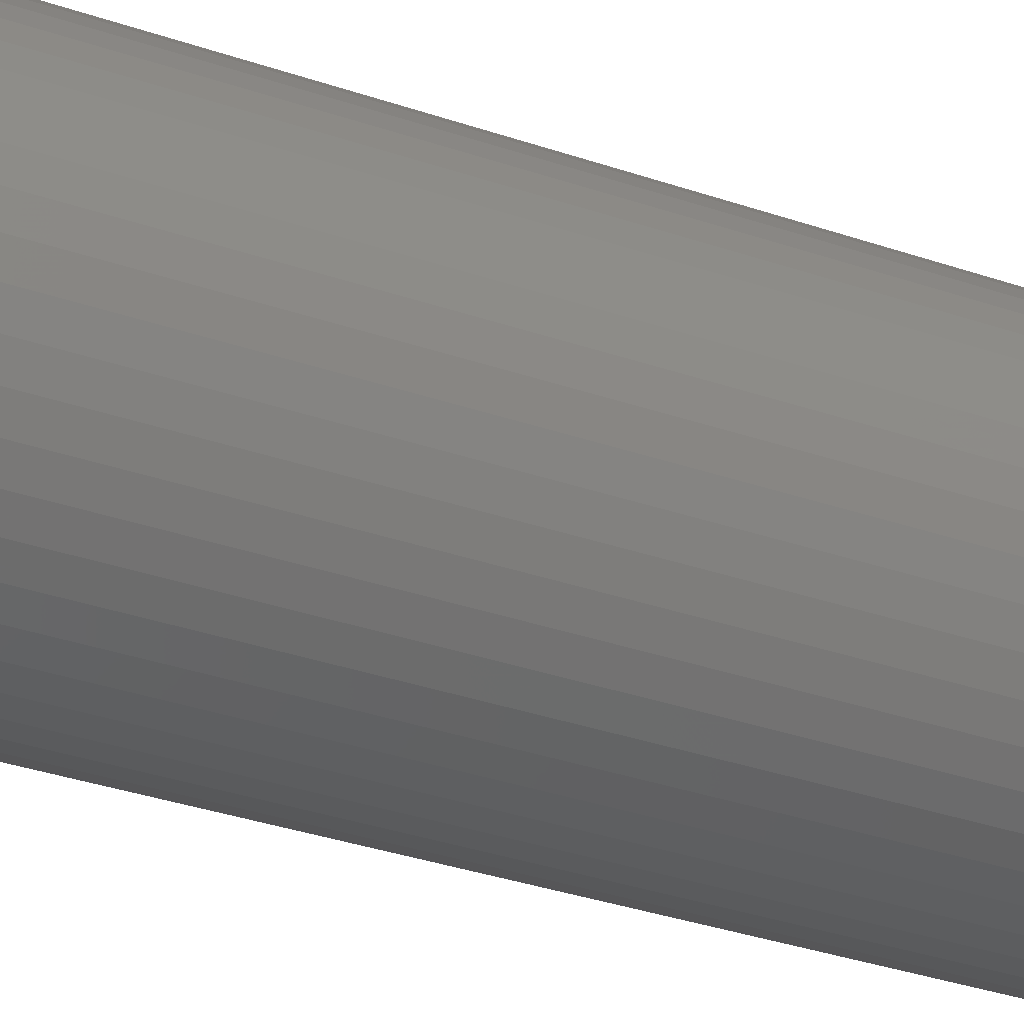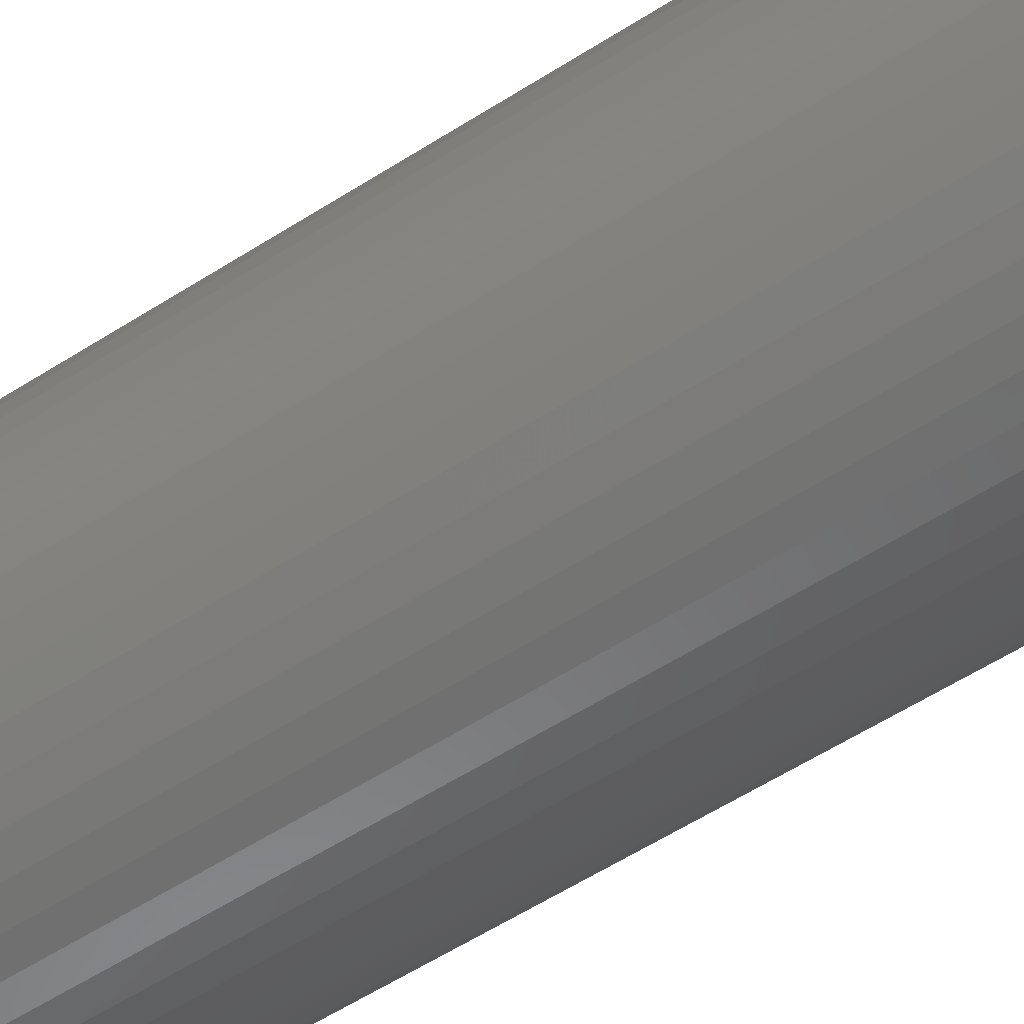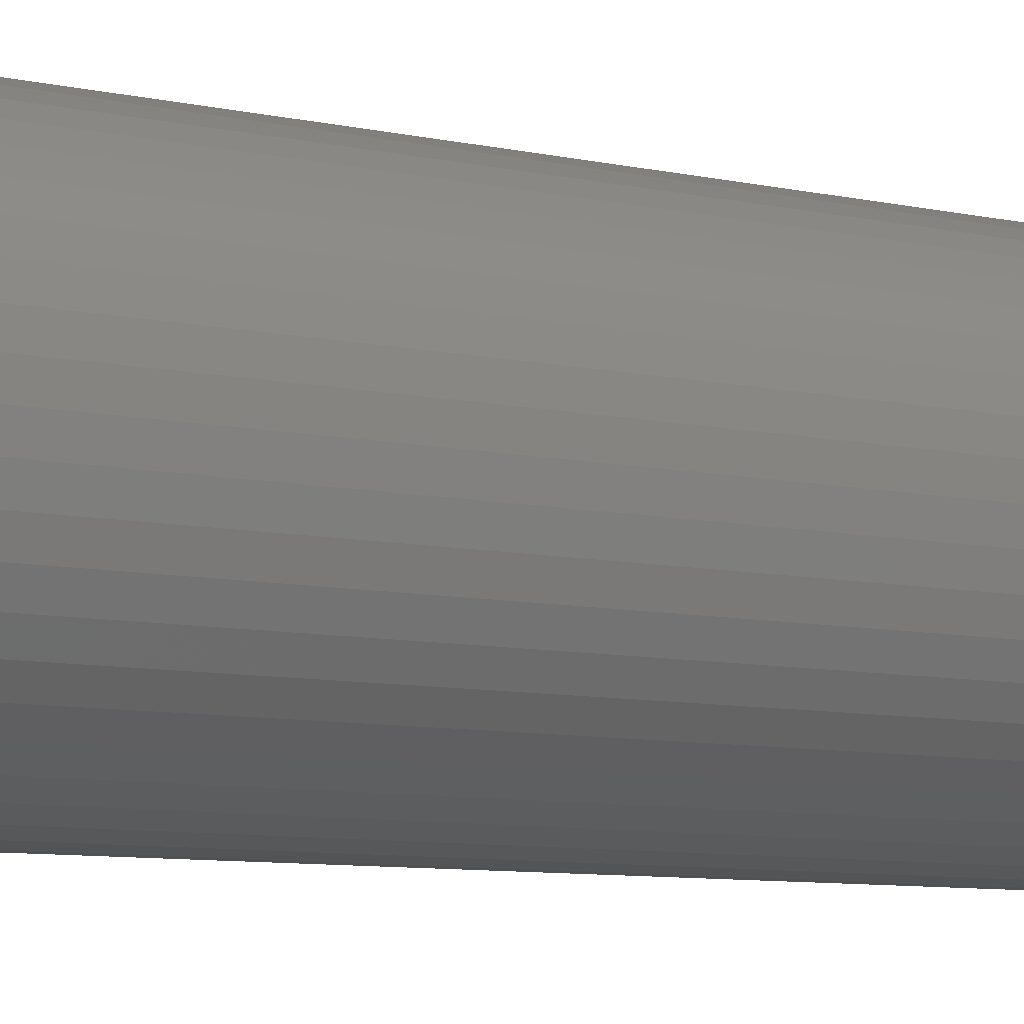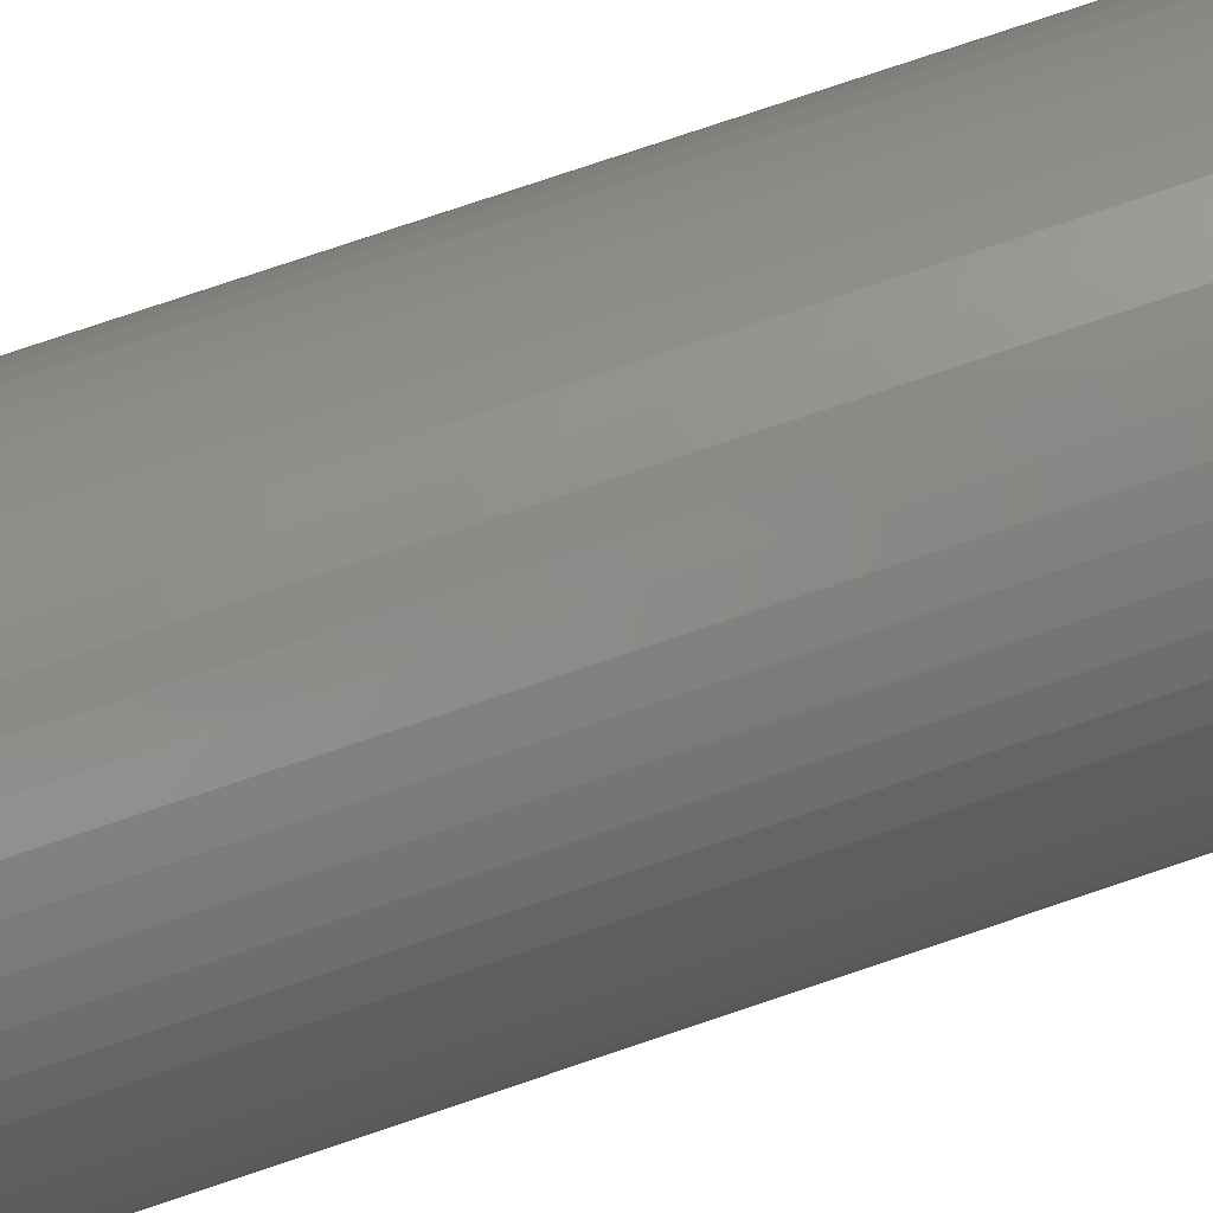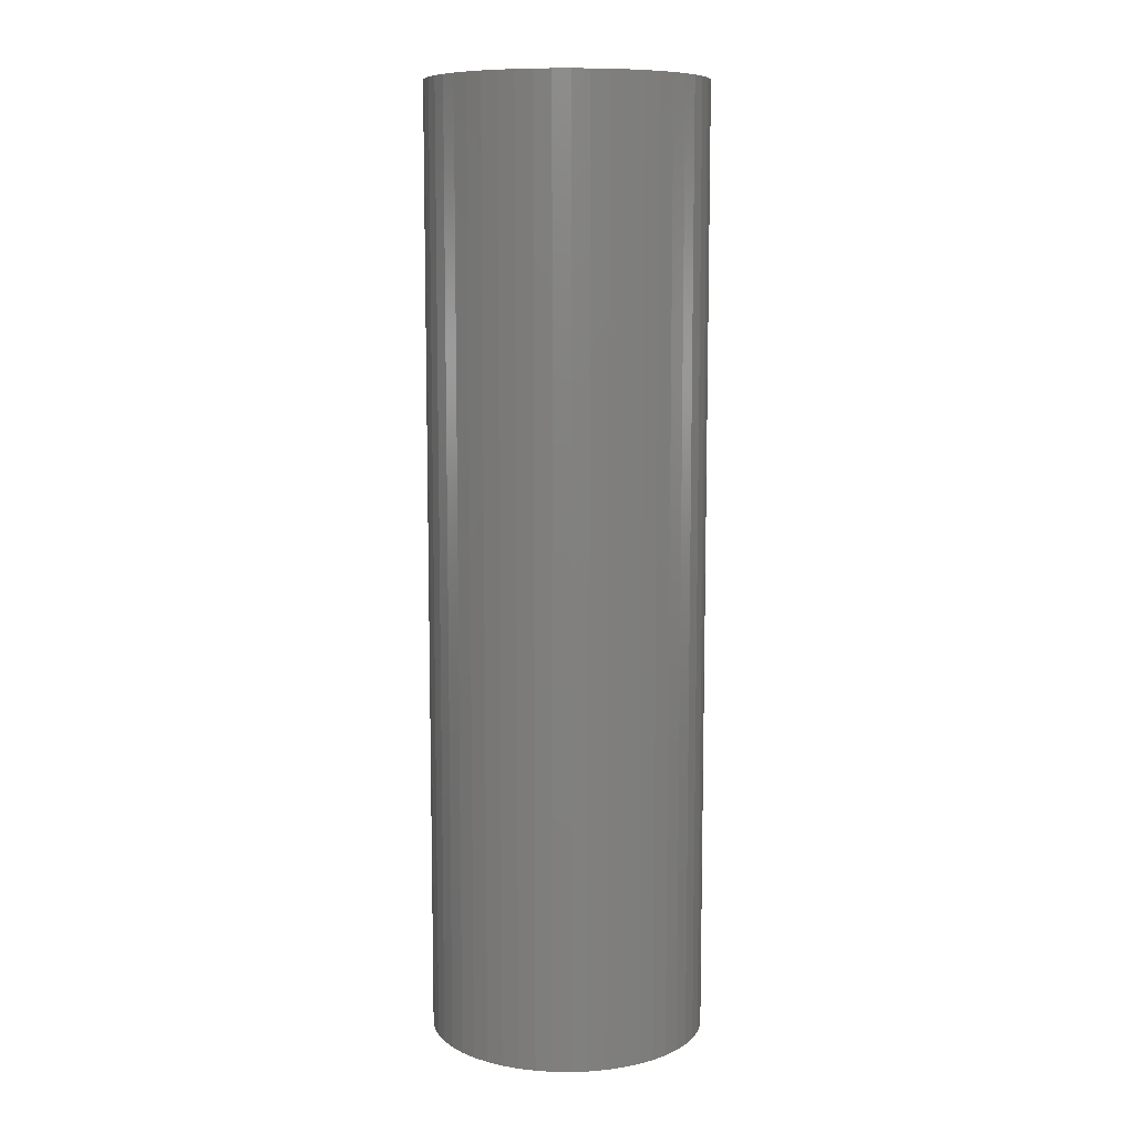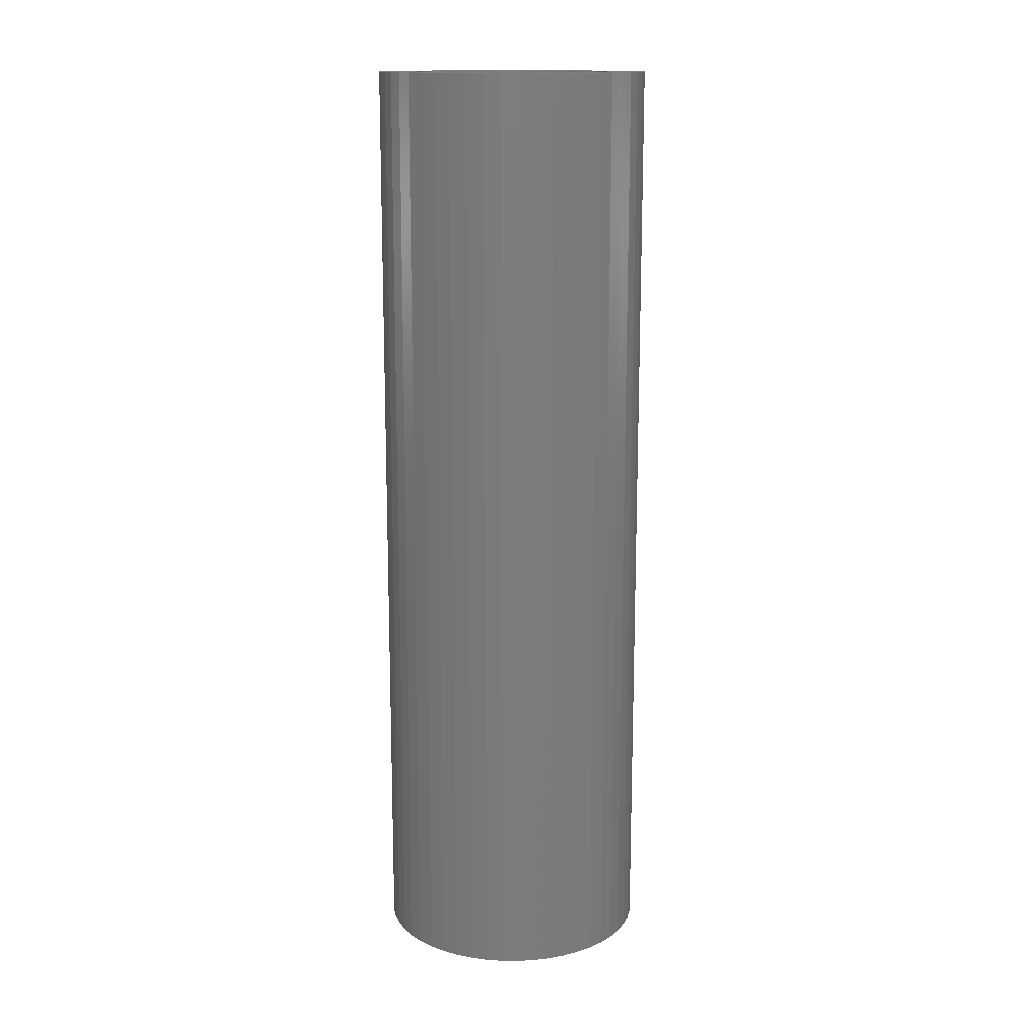
<metadata>
{"format":"stl","ext":"stl","renderer":"f3d","projection":"perspective","resolution":1024,"background":"white","views":[{"elev":-32.1,"azim":63.8,"up":"+Y"},{"elev":-55.8,"azim":-55.8,"up":"+Y"},{"elev":-6.8,"azim":53.0,"up":"+Y"},{"elev":77.8,"azim":71.4,"up":"+Y"},{"elev":9.2,"azim":2.0,"up":"+Z"},{"elev":14.4,"azim":22.6,"up":"+Z"}]}
</metadata>
<code>
# stl→obj: 200 verts, 400 faces
v 7 0 24
v 6.945 0.8773 -24
v 6.945 0.8773 24
v 7 0 -24
v -7 0 -24
v -6.945 0.8773 24
v -6.945 0.8773 -24
v -7 0 24
v 0.4395 6.986 -24
v -0.4395 6.986 24
v 0.4395 6.986 24
v -0.4395 6.986 -24
v -0.4395 -6.986 -24
v 0.4395 -6.986 24
v -0.4395 -6.986 24
v 0.4395 -6.986 -24
v 5.103 4.792 -24
v 4.462 5.394 24
v 5.103 4.792 24
v 4.462 5.394 -24
v -4.462 5.394 -24
v -5.103 4.792 24
v -4.462 5.394 24
v -5.103 4.792 -24
v -2.163 6.657 -24
v -2.98 6.334 24
v -2.163 6.657 24
v -2.98 6.334 -24
v 6.508 2.577 24
v 6.134 3.372 -24
v 6.134 3.372 24
v 6.508 2.577 -24
v 6.78 1.741 -24
v 6.78 1.741 24
v 2.98 6.334 -24
v 2.163 6.657 24
v 2.98 6.334 24
v 2.163 6.657 -24
v 3.751 5.91 -24
v 3.751 5.91 24
v -6.508 2.577 -24
v -6.134 3.372 24
v -6.134 3.372 -24
v -6.508 2.577 24
v -6.78 1.741 -24
v -6.78 1.741 24
v -1.312 6.876 -24
v -1.312 6.876 24
v 1.312 -6.876 24
v 1.312 -6.876 -24
v 5.663 4.114 24
v 5.663 4.114 -24
v 1.312 6.876 24
v 1.312 6.876 -24
v -5.663 4.114 24
v -5.663 4.114 -24
v 5 0 24
v 4.961 0.6267 24
v 6.945 -0.8773 24
v 4.843 1.243 24
v 4.961 -0.6267 24
v 4.649 1.841 24
v 6.78 -1.741 24
v 4.382 2.409 24
v 4.843 -1.243 24
v 4.045 2.939 24
v 6.508 -2.577 24
v 4.649 -1.841 24
v 3.645 3.423 24
v 3.187 3.853 24
v 2.679 4.222 24
v 2.129 4.524 24
v 1.545 4.755 24
v 0.9369 4.911 24
v 0.314 4.99 24
v -0.314 4.99 24
v -0.9369 4.911 24
v -1.545 4.755 24
v -2.129 4.524 24
v -2.679 4.222 24
v -3.751 5.91 24
v -3.187 3.853 24
v -3.645 3.423 24
v -4.045 2.939 24
v -4.382 2.409 24
v -4.649 1.841 24
v 6.134 -3.372 24
v 4.382 -2.409 24
v 5.663 -4.114 24
v 4.045 -2.939 24
v 5.103 -4.792 24
v 3.645 -3.423 24
v 4.462 -5.394 24
v 3.187 -3.853 24
v 3.751 -5.91 24
v 2.679 -4.222 24
v 2.98 -6.334 24
v 2.129 -4.524 24
v 2.163 -6.657 24
v 1.545 -4.755 24
v 0.9369 -4.911 24
v 0.314 -4.99 24
v -0.314 -4.99 24
v -0.9369 -4.911 24
v -1.312 -6.876 24
v -1.545 -4.755 24
v -2.163 -6.657 24
v -2.129 -4.524 24
v -2.98 -6.334 24
v -2.679 -4.222 24
v -3.751 -5.91 24
v -3.187 -3.853 24
v -4.462 -5.394 24
v -3.645 -3.423 24
v -5.103 -4.792 24
v -4.045 -2.939 24
v -5.663 -4.114 24
v -4.382 -2.409 24
v -6.134 -3.372 24
v -4.649 -1.841 24
v -6.508 -2.577 24
v -4.843 -1.243 24
v -6.78 -1.741 24
v -4.961 -0.6267 24
v -6.945 -0.8773 24
v -5 0 24
v -4.843 1.243 24
v -4.961 0.6267 24
v -3.751 5.91 -24
v 6.945 -0.8773 -24
v 6.508 -2.577 -24
v 6.134 -3.372 -24
v -5.103 -4.792 -24
v -4.462 -5.394 -24
v -6.134 -3.372 -24
v -6.508 -2.577 -24
v -5.663 -4.114 -24
v 5 0 -24
v 4.961 -0.6267 -24
v 6.78 -1.741 -24
v 4.843 -1.243 -24
v 4.961 0.6267 -24
v 4.649 -1.841 -24
v 4.382 -2.409 -24
v 5.663 -4.114 -24
v 4.843 1.243 -24
v 4.045 -2.939 -24
v 5.103 -4.792 -24
v 4.649 1.841 -24
v 3.645 -3.423 -24
v 4.462 -5.394 -24
v 3.187 -3.853 -24
v 3.751 -5.91 -24
v 2.679 -4.222 -24
v 2.98 -6.334 -24
v 2.129 -4.524 -24
v 2.163 -6.657 -24
v 1.545 -4.755 -24
v 0.9369 -4.911 -24
v 0.314 -4.99 -24
v -0.314 -4.99 -24
v -0.9369 -4.911 -24
v -1.312 -6.876 -24
v -1.545 -4.755 -24
v -2.163 -6.657 -24
v -2.129 -4.524 -24
v -2.98 -6.334 -24
v -2.679 -4.222 -24
v -3.751 -5.91 -24
v -3.187 -3.853 -24
v -3.645 -3.423 -24
v -4.045 -2.939 -24
v -4.382 -2.409 -24
v -4.649 -1.841 -24
v 4.382 2.409 -24
v 4.045 2.939 -24
v 3.645 3.423 -24
v 3.187 3.853 -24
v 2.679 4.222 -24
v 2.129 4.524 -24
v 1.545 4.755 -24
v 0.9369 4.911 -24
v 0.314 4.99 -24
v -0.314 4.99 -24
v -0.9369 4.911 -24
v -1.545 4.755 -24
v -2.129 4.524 -24
v -2.679 4.222 -24
v -3.187 3.853 -24
v -3.645 3.423 -24
v -4.045 2.939 -24
v -4.382 2.409 -24
v -4.649 1.841 -24
v -4.843 1.243 -24
v -4.961 0.6267 -24
v -5 0 -24
v -4.843 -1.243 -24
v -6.78 -1.741 -24
v -4.961 -0.6267 -24
v -6.945 -0.8773 -24
f 1 2 3
f 2 1 4
f 5 6 7
f 6 5 8
f 9 10 11
f 10 9 12
f 13 14 15
f 14 13 16
f 17 18 19
f 18 17 20
f 21 22 23
f 22 21 24
f 25 26 27
f 26 25 28
f 29 30 31
f 30 29 32
f 3 33 34
f 33 3 2
f 35 36 37
f 36 35 38
f 39 37 40
f 37 39 35
f 41 42 43
f 42 41 44
f 45 44 41
f 44 45 46
f 47 27 48
f 27 47 25
f 16 49 14
f 49 16 50
f 34 32 29
f 32 34 33
f 51 17 19
f 17 51 52
f 31 52 51
f 52 31 30
f 38 53 36
f 53 38 54
f 54 11 53
f 11 54 9
f 20 40 18
f 40 20 39
f 43 55 56
f 55 43 42
f 56 22 24
f 22 56 55
f 7 46 45
f 46 7 6
f 57 1 3
f 58 3 34
f 1 57 59
f 60 34 29
f 61 59 57
f 62 29 31
f 59 61 63
f 64 31 51
f 65 63 61
f 66 51 19
f 63 65 67
f 68 67 65
f 3 58 57
f 34 60 58
f 29 62 60
f 69 19 18
f 31 64 62
f 51 66 64
f 70 18 40
f 19 69 66
f 18 70 69
f 71 40 37
f 40 71 70
f 72 37 36
f 37 72 71
f 36 73 72
f 53 73 36
f 53 74 73
f 11 74 53
f 11 75 74
f 11 76 75
f 10 76 11
f 10 77 76
f 48 77 10
f 48 78 77
f 27 78 48
f 78 27 79
f 26 79 27
f 79 26 80
f 81 80 26
f 80 81 82
f 23 82 81
f 82 23 83
f 22 83 23
f 83 22 84
f 55 84 22
f 84 55 85
f 42 85 55
f 44 86 42
f 85 42 86
f 67 68 87
f 88 87 68
f 87 88 89
f 90 89 88
f 89 90 91
f 92 91 90
f 91 92 93
f 94 93 92
f 93 94 95
f 96 95 94
f 95 96 97
f 98 97 96
f 97 98 99
f 100 99 98
f 100 49 99
f 101 49 100
f 101 14 49
f 102 14 101
f 103 14 102
f 103 15 14
f 104 15 103
f 104 105 15
f 106 105 104
f 107 106 108
f 106 107 105
f 109 108 110
f 108 109 107
f 111 110 112
f 113 112 114
f 110 111 109
f 115 114 116
f 117 116 118
f 112 113 111
f 119 118 120
f 121 120 122
f 123 122 124
f 114 115 113
f 125 124 126
f 86 44 127
f 46 127 44
f 116 117 115
f 127 46 128
f 118 119 117
f 6 128 46
f 120 121 119
f 128 6 126
f 122 123 121
f 8 126 6
f 124 125 123
f 126 8 125
f 28 81 26
f 81 28 129
f 129 23 81
f 23 129 21
f 12 48 10
f 48 12 47
f 59 4 1
f 4 59 130
f 87 131 67
f 131 87 132
f 133 113 115
f 113 133 134
f 135 121 136
f 121 135 119
f 137 119 135
f 119 137 117
f 138 4 130
f 139 130 140
f 4 138 2
f 141 140 131
f 142 2 138
f 143 131 132
f 2 142 33
f 144 132 145
f 146 33 142
f 147 145 148
f 33 146 32
f 149 32 146
f 130 139 138
f 140 141 139
f 131 143 141
f 150 148 151
f 132 144 143
f 145 147 144
f 152 151 153
f 148 150 147
f 151 152 150
f 154 153 155
f 153 154 152
f 156 155 157
f 155 156 154
f 157 158 156
f 50 158 157
f 50 159 158
f 16 159 50
f 16 160 159
f 16 161 160
f 13 161 16
f 13 162 161
f 163 162 13
f 163 164 162
f 165 164 163
f 164 165 166
f 167 166 165
f 166 167 168
f 169 168 167
f 168 169 170
f 134 170 169
f 170 134 171
f 133 171 134
f 171 133 172
f 137 172 133
f 172 137 173
f 135 173 137
f 136 174 135
f 173 135 174
f 32 149 30
f 175 30 149
f 30 175 52
f 176 52 175
f 52 176 17
f 177 17 176
f 17 177 20
f 178 20 177
f 20 178 39
f 179 39 178
f 39 179 35
f 180 35 179
f 35 180 38
f 181 38 180
f 181 54 38
f 182 54 181
f 182 9 54
f 183 9 182
f 184 9 183
f 184 12 9
f 185 12 184
f 185 47 12
f 186 47 185
f 25 186 187
f 186 25 47
f 28 187 188
f 187 28 25
f 129 188 189
f 21 189 190
f 188 129 28
f 24 190 191
f 56 191 192
f 189 21 129
f 43 192 193
f 41 193 194
f 45 194 195
f 190 24 21
f 7 195 196
f 174 136 197
f 198 197 136
f 191 56 24
f 197 198 199
f 192 43 56
f 200 199 198
f 193 41 43
f 199 200 196
f 194 45 41
f 5 196 200
f 195 7 45
f 196 5 7
f 155 95 97
f 95 155 153
f 67 140 63
f 140 67 131
f 133 117 137
f 117 133 115
f 136 123 198
f 123 136 121
f 151 91 93
f 91 151 148
f 157 97 99
f 97 157 155
f 50 99 49
f 99 50 157
f 63 130 59
f 130 63 140
f 89 132 87
f 132 89 145
f 91 145 89
f 145 91 148
f 163 15 105
f 15 163 13
f 167 107 109
f 107 167 165
f 165 105 107
f 105 165 163
f 198 125 200
f 125 198 123
f 200 8 5
f 8 200 125
f 153 93 95
f 93 153 151
f 169 109 111
f 109 169 167
f 134 111 113
f 111 134 169
f 138 58 142
f 58 138 57
f 126 195 128
f 195 126 196
f 184 75 76
f 75 184 183
f 160 103 102
f 103 160 161
f 178 69 70
f 69 178 177
f 190 82 83
f 82 190 189
f 187 78 79
f 78 187 186
f 149 64 175
f 64 149 62
f 142 60 146
f 60 142 58
f 181 72 73
f 72 181 180
f 182 73 74
f 73 182 181
f 180 71 72
f 71 180 179
f 86 192 85
f 192 86 193
f 84 190 83
f 190 84 191
f 127 193 86
f 193 127 194
f 186 77 78
f 77 186 185
f 159 102 101
f 102 159 160
f 146 62 149
f 62 146 60
f 176 69 177
f 69 176 66
f 175 66 176
f 66 175 64
f 183 74 75
f 74 183 182
f 179 70 71
f 70 179 178
f 85 191 84
f 191 85 192
f 128 194 127
f 194 128 195
f 188 79 80
f 79 188 187
f 189 80 82
f 80 189 188
f 185 76 77
f 76 185 184
f 141 61 139
f 61 141 65
f 170 114 112
f 114 170 171
f 118 174 120
f 174 118 173
f 114 172 116
f 172 114 171
f 154 98 96
f 98 154 156
f 144 68 143
f 68 144 88
f 139 57 138
f 57 139 61
f 120 197 122
f 197 120 174
f 124 196 126
f 196 124 199
f 150 94 92
f 94 150 152
f 156 100 98
f 100 156 158
f 158 101 100
f 101 158 159
f 147 88 144
f 88 147 90
f 150 90 147
f 90 150 92
f 143 65 141
f 65 143 68
f 161 104 103
f 104 161 162
f 116 173 118
f 173 116 172
f 122 199 124
f 199 122 197
f 152 96 94
f 96 152 154
f 162 106 104
f 106 162 164
f 164 108 106
f 108 164 166
f 166 110 108
f 110 166 168
f 168 112 110
f 112 168 170

</code>
